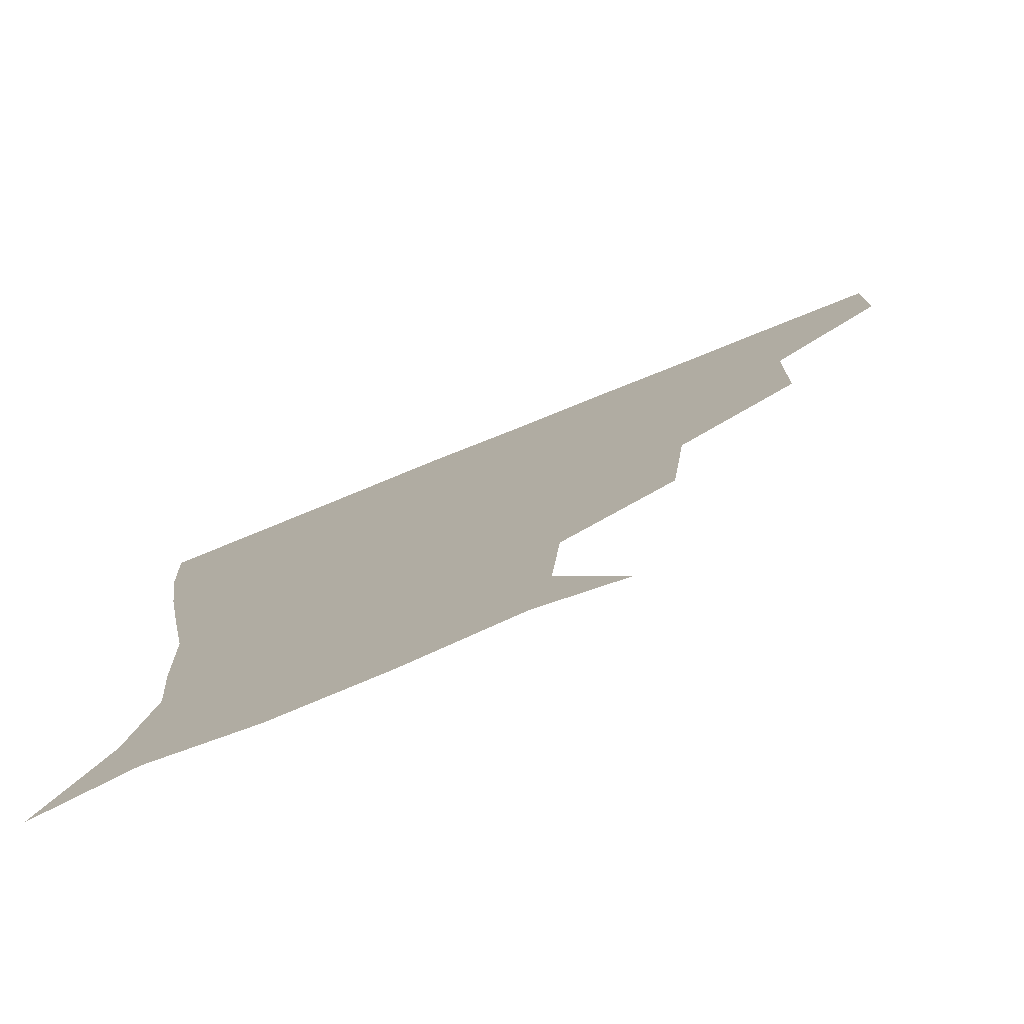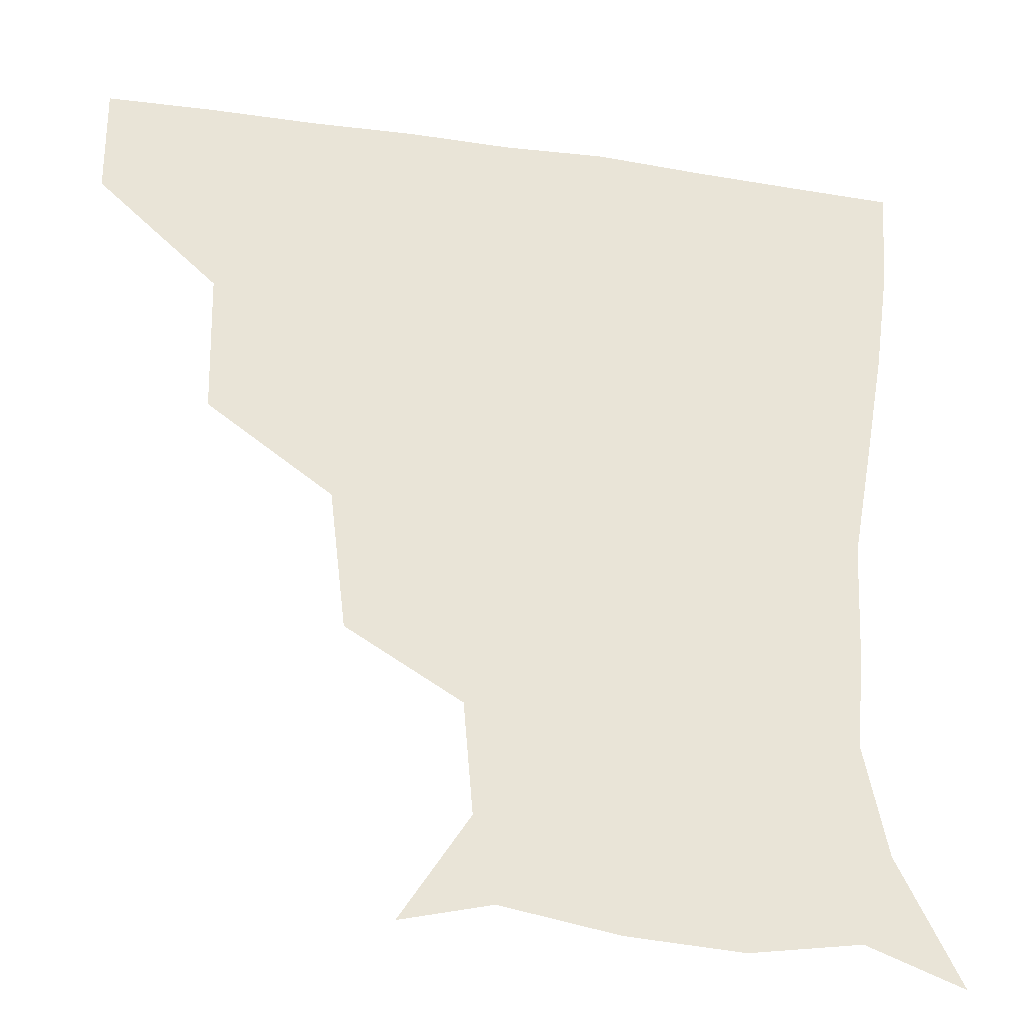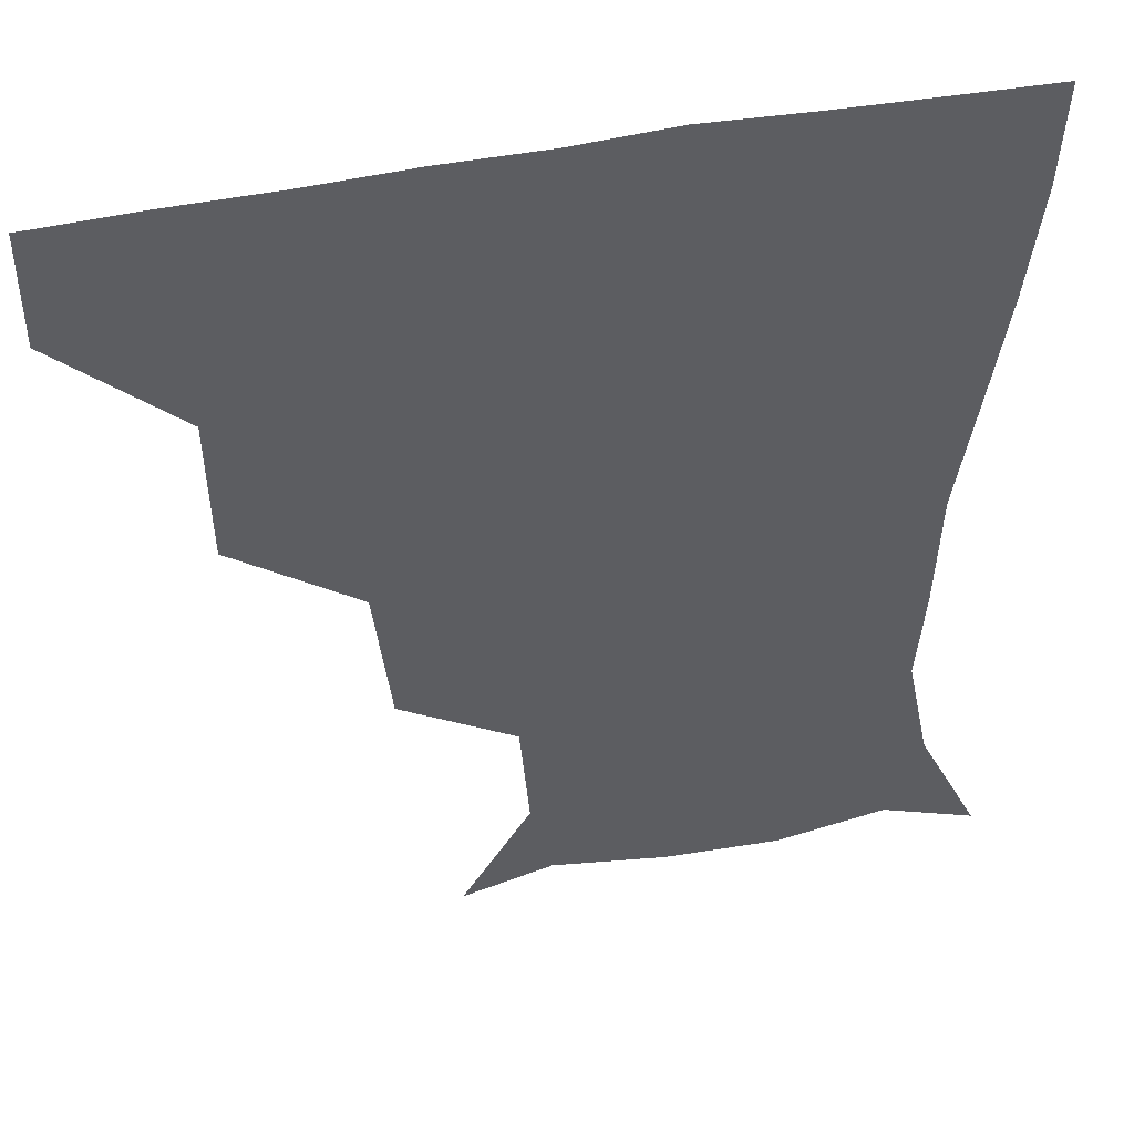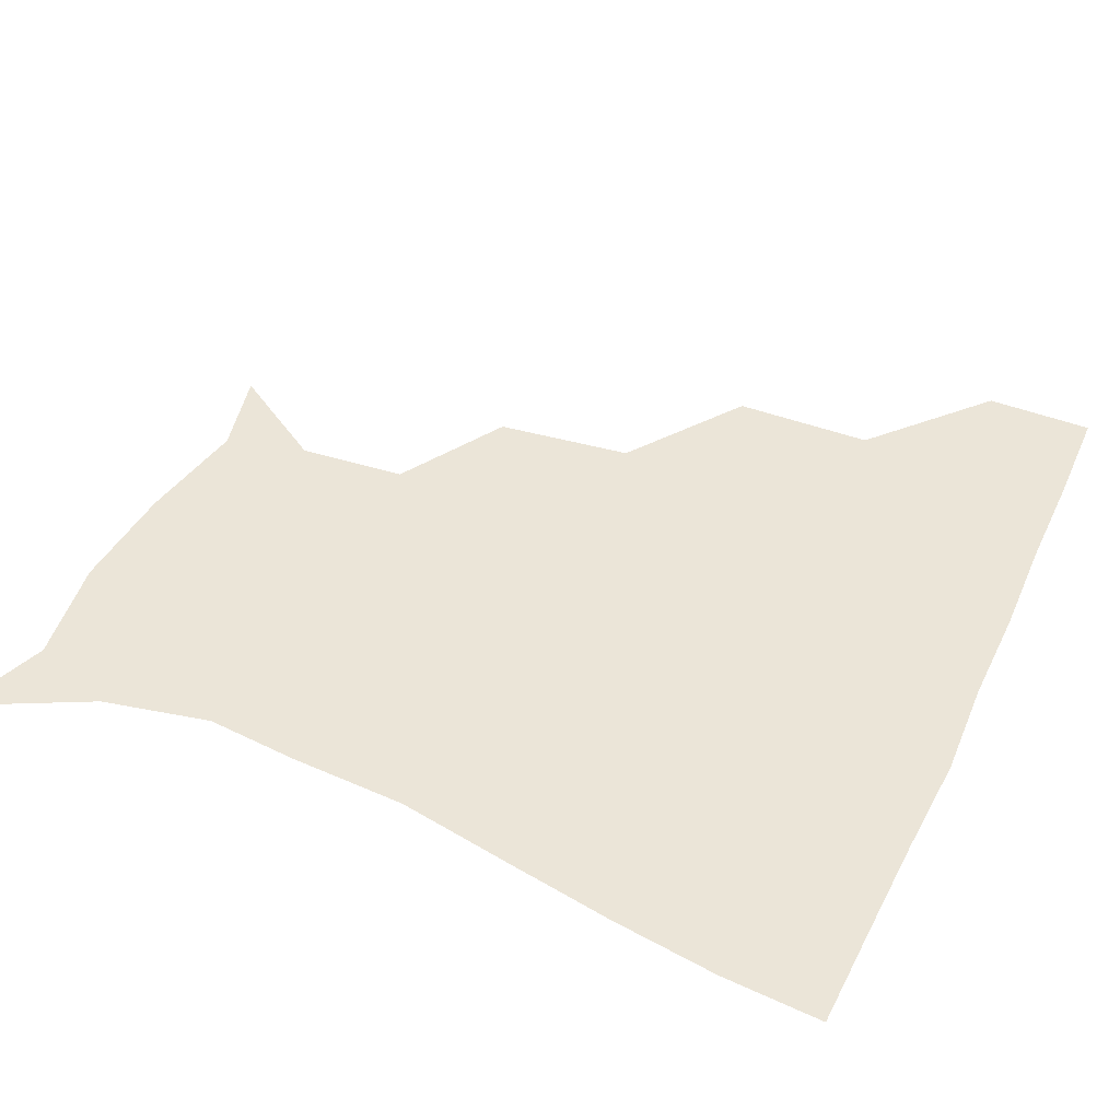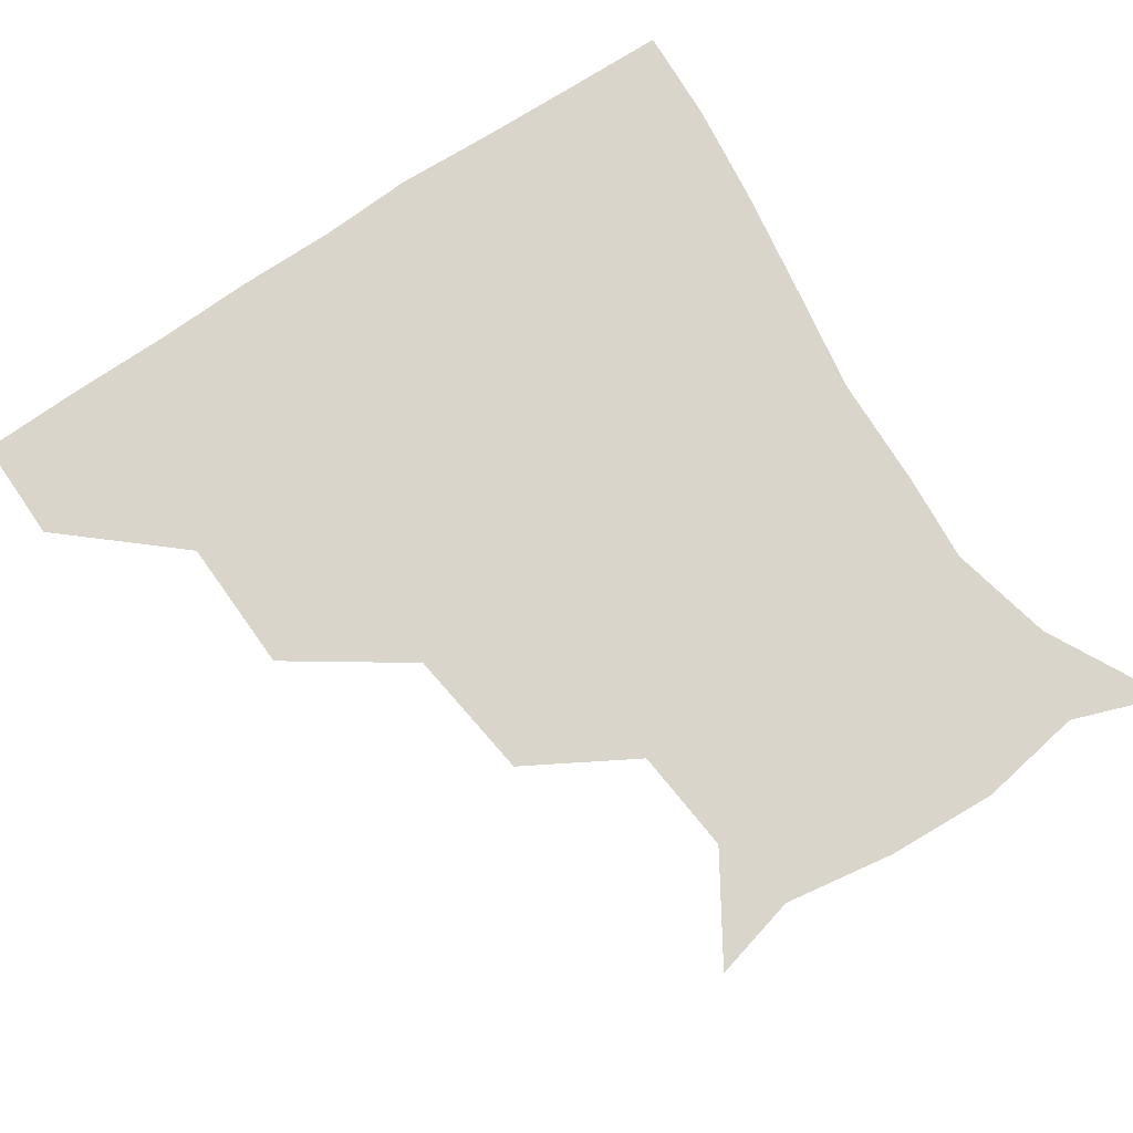
<metadata>
{"format":"obj","ext":"obj","renderer":"f3d","projection":"perspective","resolution":1024,"background":"white","views":[{"elev":-77.9,"azim":-158.0,"up":"+Y"},{"elev":-30.2,"azim":-12.0,"up":"+Y"},{"elev":44.3,"azim":-13.7,"up":"+Y"},{"elev":45.6,"azim":114.5,"up":"+Z"},{"elev":74.2,"azim":-34.2,"up":"+Z"}]}
</metadata>
<code>
v 451.6 359.1 0
v 451.4 390.5 0
v 486.6 288.4 0
v 485.6 329 0
v 483.1 360.8 0
v 481.6 391.3 0
v 526.6 223.8 0
v 521.8 263.7 0
v 517 302.3 0
v 514.8 333 0
v 512.9 361.7 0
v 511.7 391.3 0
v 542.4 142.6 0
v 561.9 172.9 0
v 559.2 204.6 0
v 550.5 238.7 0
v 546.7 274.2 0
v 545.5 306.5 0
v 544 334.1 0
v 542.5 362.2 0
v 541.2 392.2 0
v 568 148.8 0
v 582.4 181.8 0
v 579.9 214 0
v 576.1 246.8 0
v 574 278.1 0
v 573.9 308.2 0
v 573.4 334.5 0
v 573 361.9 0
v 570.9 392 0
v 601.2 143 0
v 605 181.2 0
v 602.3 219 0
v 601.6 250 0
v 601.7 279.5 0
v 601.9 307.8 0
v 602.5 335 0
v 602.4 362.1 0
v 599.7 393.3 0
v 634.1 140.9 0
v 627.5 185 0
v 625.3 220 0
v 626.3 249.6 0
v 628.1 279.4 0
v 629.8 307.8 0
v 630.9 334.7 0
v 632.1 362.2 0
v 630 391.9 0
v 665.6 145.6 0
v 650.2 183.3 0
v 647.2 215.5 0
v 649.5 243.7 0
v 652.1 274.3 0
v 655.4 305.8 0
v 658.7 334.4 0
v 660.8 362.4 0
v 660.8 391 0
v 693.2 135.4 0
v 675.4 170.9 0
v 668.8 202.5 0
v 671.2 229.3 0
v 672.7 263.8 0
v 678.5 296 0
v 684.2 329.2 0
v 688.5 361 0
v 690.3 390.2 0
v 721 391 0
f 4 5 1
f 1 5 2
f 5 6 2
f 8 9 3
f 3 9 4
f 9 10 4
f 4 10 5
f 10 11 5
f 5 11 6
f 11 12 6
f 15 16 7
f 7 16 8
f 16 17 8
f 8 17 9
f 17 18 9
f 9 18 10
f 18 19 10
f 10 19 11
f 19 20 11
f 11 20 12
f 20 21 12
f 13 22 14
f 22 23 14
f 14 23 15
f 23 24 15
f 15 24 16
f 24 25 16
f 16 25 17
f 25 26 17
f 17 26 18
f 26 27 18
f 18 27 19
f 27 28 19
f 19 28 20
f 28 29 20
f 20 29 21
f 29 30 21
f 22 31 23
f 31 32 23
f 23 32 24
f 32 33 24
f 24 33 25
f 33 34 25
f 25 34 26
f 34 35 26
f 26 35 27
f 35 36 27
f 27 36 28
f 36 37 28
f 28 37 29
f 37 38 29
f 29 38 30
f 38 39 30
f 31 40 32
f 40 41 32
f 32 41 33
f 41 42 33
f 33 42 34
f 42 43 34
f 34 43 35
f 43 44 35
f 35 44 36
f 44 45 36
f 36 45 37
f 45 46 37
f 37 46 38
f 46 47 38
f 38 47 39
f 47 48 39
f 40 49 41
f 49 50 41
f 41 50 42
f 50 51 42
f 42 51 43
f 51 52 43
f 43 52 44
f 52 53 44
f 44 53 45
f 53 54 45
f 45 54 46
f 54 55 46
f 46 55 47
f 55 56 47
f 47 56 48
f 56 57 48
f 49 58 50
f 58 59 50
f 50 59 51
f 59 60 51
f 51 60 52
f 60 61 52
f 52 61 53
f 61 62 53
f 53 62 54
f 62 63 54
f 54 63 55
f 63 64 55
f 55 64 56
f 64 65 56
f 56 65 57
f 65 66 57

</code>
